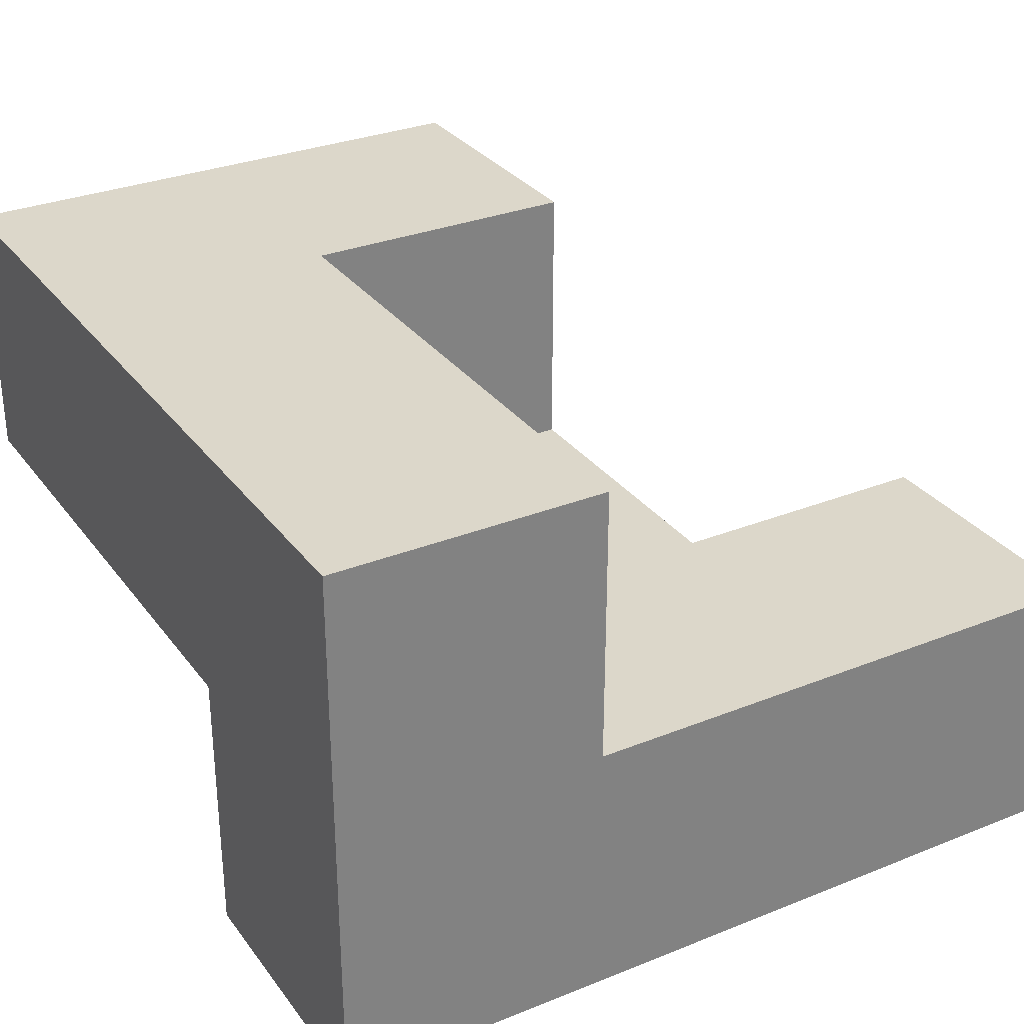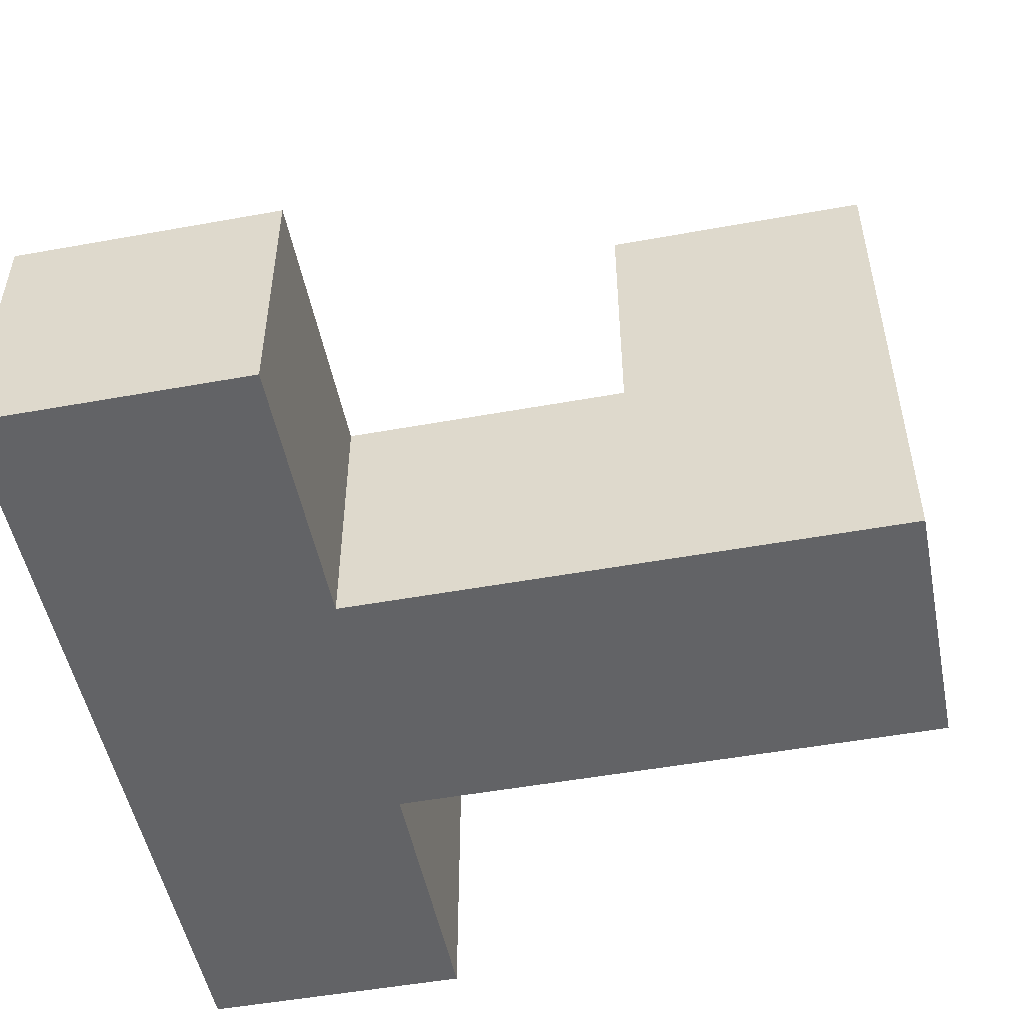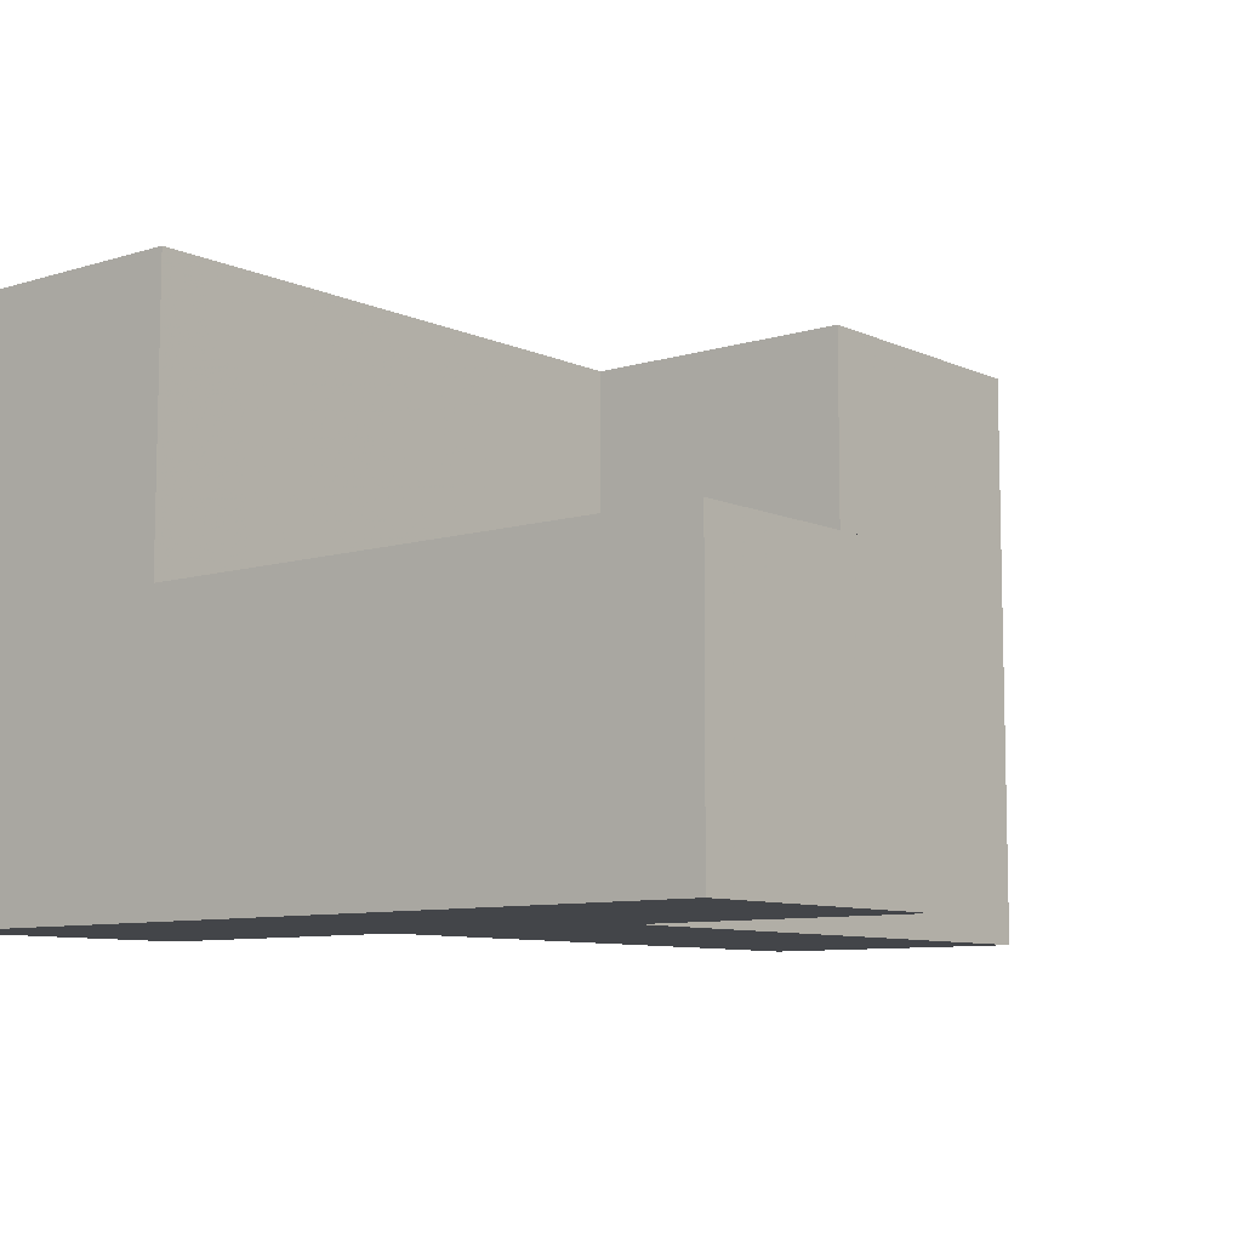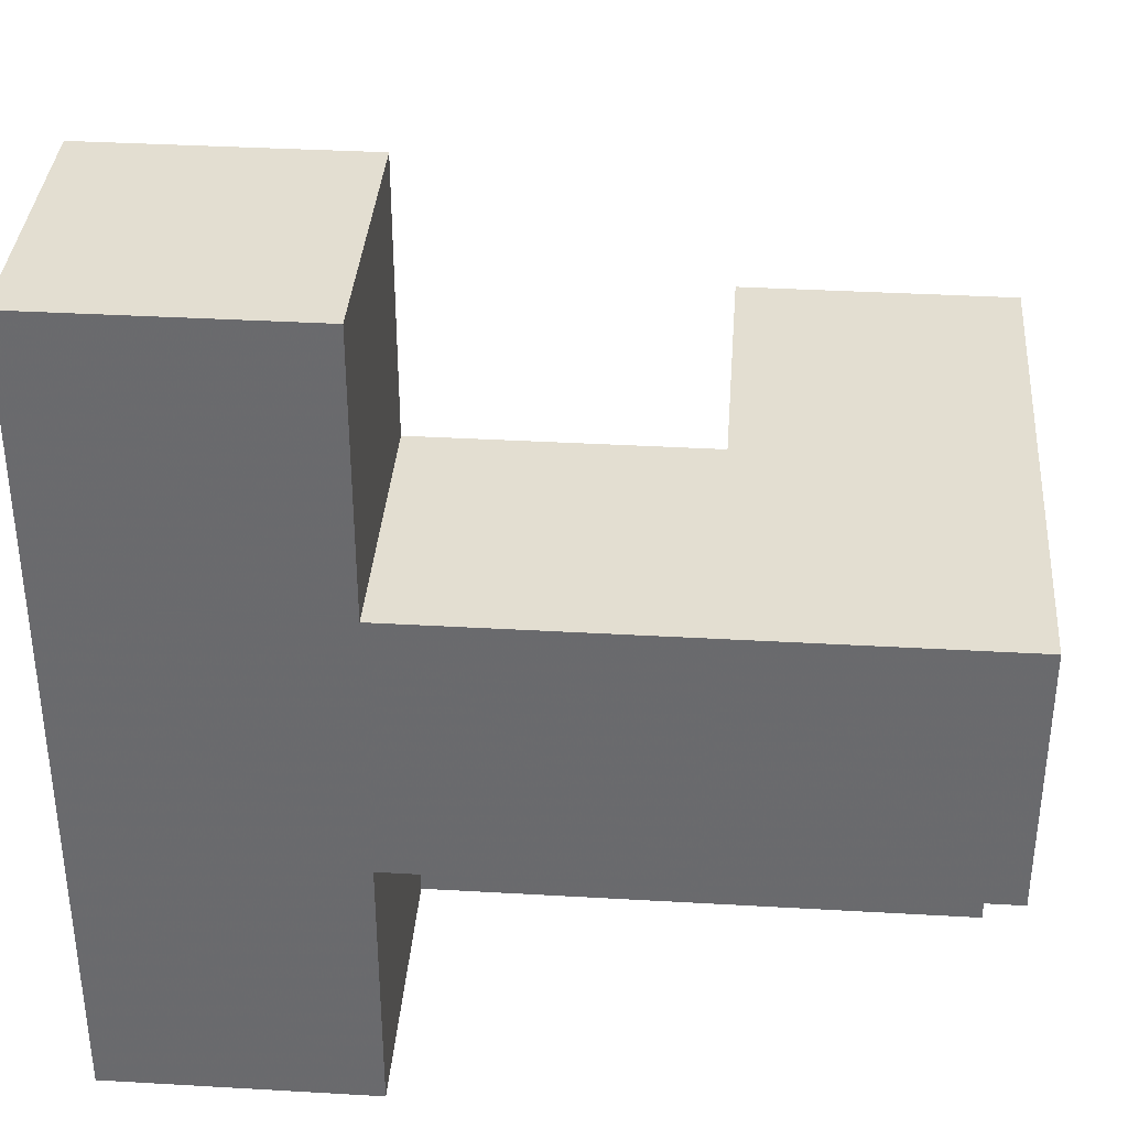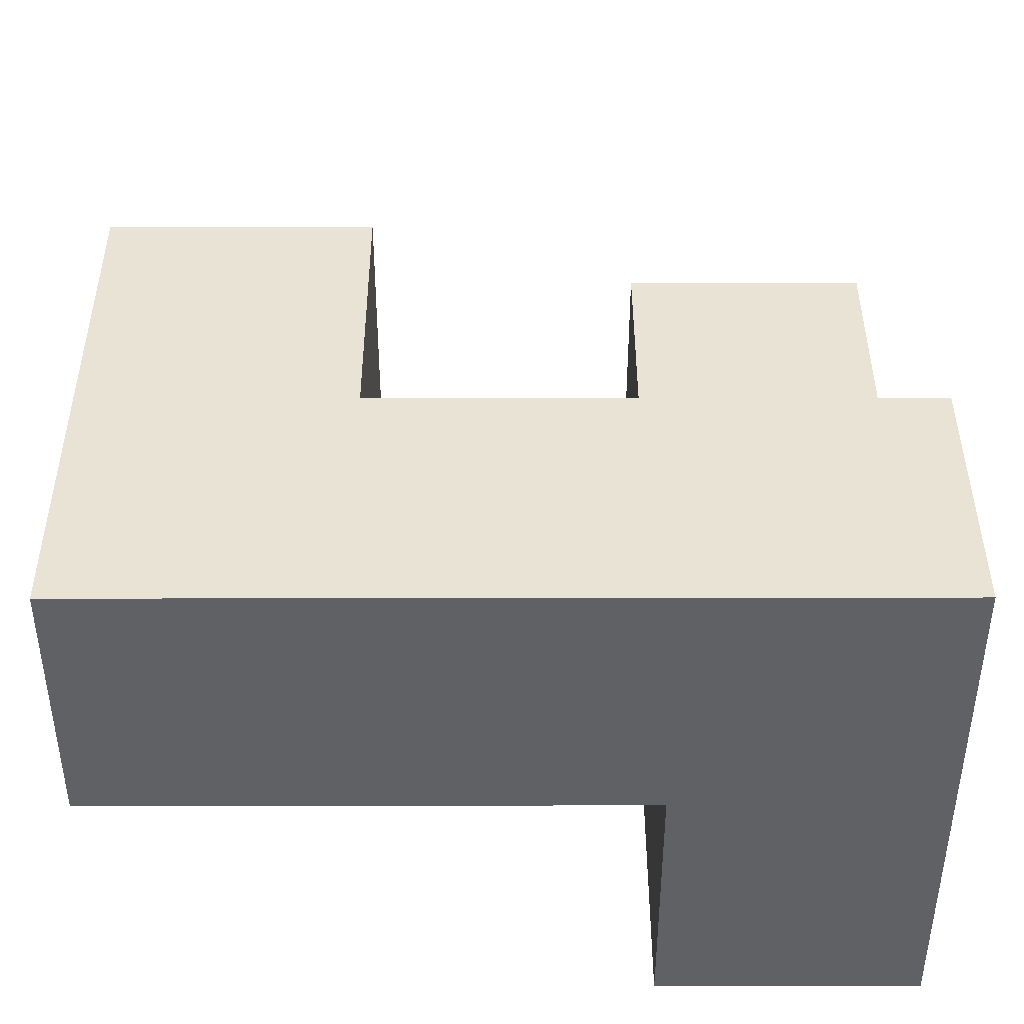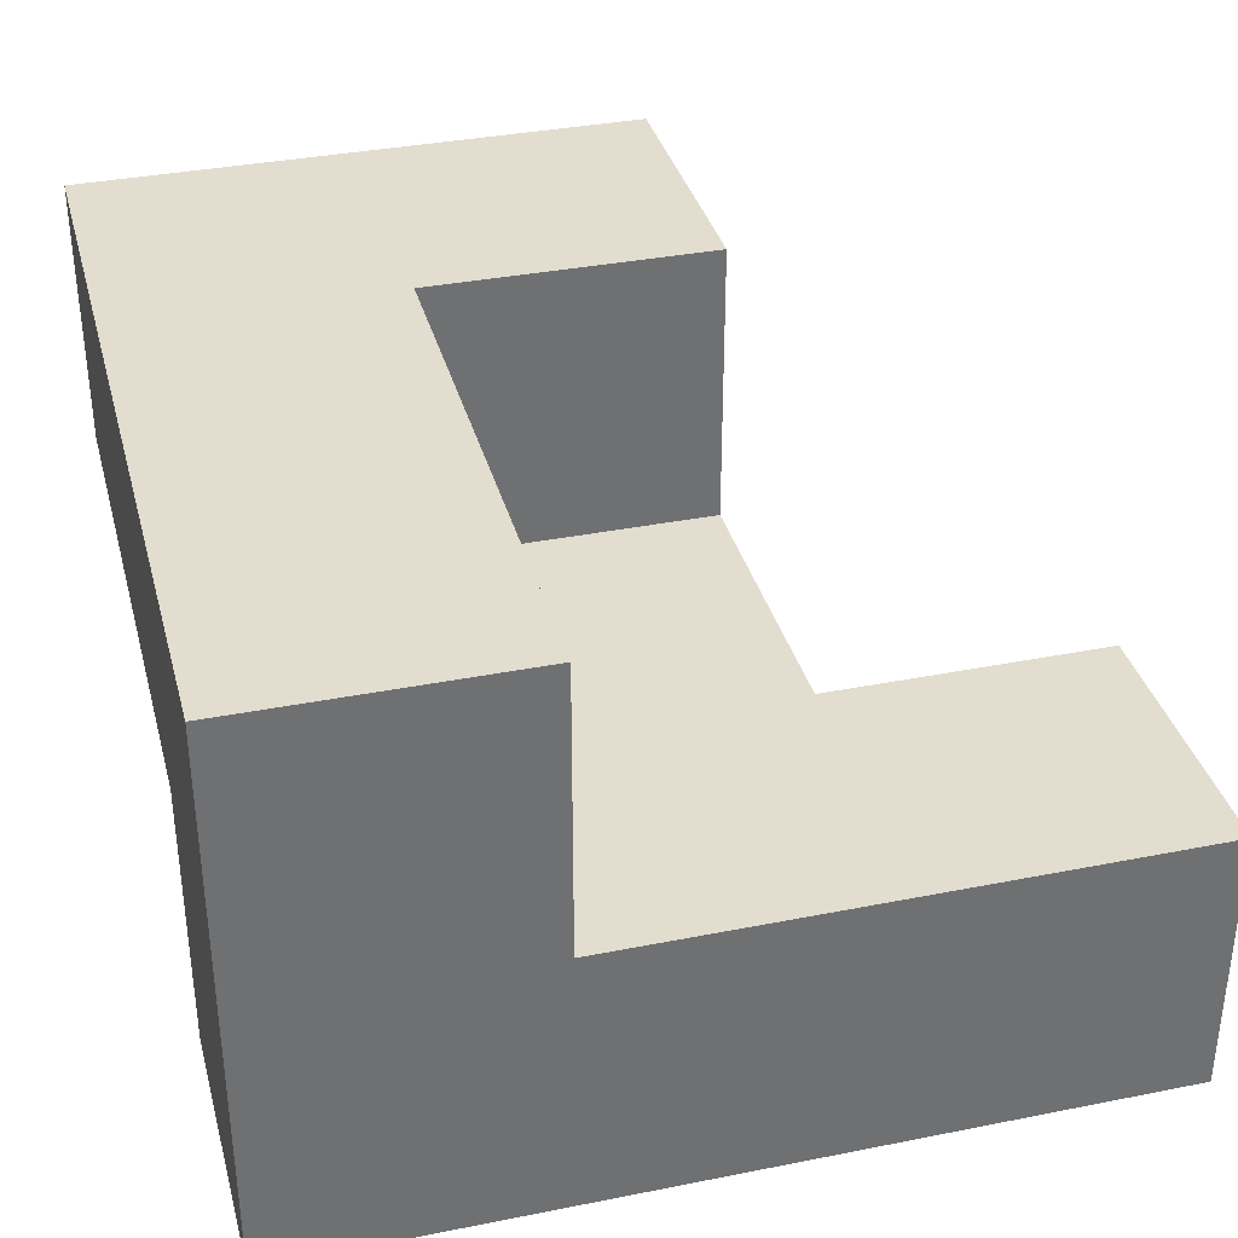
<metadata>
{"format":"obj","ext":"obj","renderer":"f3d","projection":"perspective","resolution":1024,"background":"white","views":[{"elev":30.6,"azim":60.0,"up":"+Z"},{"elev":-50.9,"azim":-168.8,"up":"+Z"},{"elev":-8.7,"azim":129.5,"up":"+Z"},{"elev":36.3,"azim":-175.7,"up":"+Y"},{"elev":42.1,"azim":-0.1,"up":"+Z"},{"elev":35.5,"azim":75.3,"up":"+Z"}]}
</metadata>
<code>
v 0.5075 -0.9925 -0.9925
v 0.5075 -0.9925 -0.5075
v 0.5075 -0.5075 -0.5075
v 0.5075 -0.5075 -0.9925
v 0.5075 -0.5 -0.5075
v 0.5075 -0.5 -0.9925
v 0.5075 -0.9925 -0.5
v 0.5075 -0.5075 -0.5
v 0.9925 -0.9925 -0.9925
v 0.9925 -0.5075 -0.9925
v 0.9925 -0.5075 -0.5075
v 0.9925 -0.9925 -0.5075
v 0.9925 -0.5 -0.9925
v 0.9925 -0.5 -0.5075
v 0.9925 -0.5075 -0.5
v 0.9925 -0.9925 -0.5
v -0.4925 -0.4925 -0.9925
v -0.4925 -0.4925 -0.5075
v -0.4925 -0.0075 -0.5075
v -0.4925 -0.0075 -0.9925
v -0.4925 -0.4925 -0.5
v -0.4925 -0.0075 -0.5
v -0.0075 -0.4925 -0.5075
v -0.0075 -0.0075 -0.5075
v -0.0075 -0.0075 -0.5
v -0.0075 -0.4925 -0.5
v -0.0075 -0.4925 -0.9925
v 0 -0.4925 -0.9925
v 0 -0.4925 -0.5075
v -0.0075 -0.0075 -0.9925
v 0 -0.0075 -0.5075
v 0 -0.0075 -0.9925
v 0.0075 -0.4925 -0.9925
v 0.0075 -0.4925 -0.5075
v 0.4925 -0.4925 -0.9925
v 0.4925 -0.4925 -0.5075
v 0.5 -0.4925 -0.9925
v 0.5 -0.4925 -0.5075
v 0.0075 -0.0075 -0.5075
v 0.0075 -0.0075 -0.9925
v 0.4925 -0.0075 -0.5075
v 0.4925 -0.0075 -0.9925
v 0.5 -0.0075 -0.5075
v 0.5 -0.0075 -0.9925
v 0.5075 -0.4925 -0.5075
v 0.5075 -0.4925 -0.9925
v 0.5075 -0.0075 -0.9925
v 0.5075 -0.0075 -0.5075
v 0.5075 0 -0.5075
v 0.5075 0 -0.9925
v 0.9925 -0.4925 -0.9925
v 0.9925 -0.4925 -0.5075
v 0.9925 -0.0075 -0.9925
v 0.9925 -0.0075 -0.5075
v 0.9925 0 -0.9925
v 0.9925 0 -0.5075
v 0.5075 0.0075 -0.5075
v 0.5075 0.0075 -0.9925
v 0.5075 0.4925 -0.5075
v 0.5075 0.4925 -0.9925
v 0.9925 0.0075 -0.9925
v 0.9925 0.0075 -0.5075
v 0.9925 0.4925 -0.9925
v 0.9925 0.4925 -0.5075
v -0.4925 -0.9925 -0.4925
v -0.4925 -0.9925 -0.0075
v -0.4925 -0.5075 -0.0075
v -0.4925 -0.5075 -0.4925
v -0.4925 -0.5 -0.0075
v -0.4925 -0.5 -0.4925
v -0.0075 -0.5075 -0.4925
v -0.0075 -0.5 -0.4925
v -0.0075 -0.5 -0.0075
v -0.0075 -0.5075 -0.0075
v -0.0075 -0.9925 -0.4925
v -0.0075 -0.9925 -0.0075
v 0 -0.9925 -0.4925
v 0 -0.9925 -0.0075
v 0 -0.5075 -0.0075
v 0 -0.5075 -0.4925
v 0.0075 -0.9925 -0.4925
v 0.0075 -0.9925 -0.0075
v 0.4925 -0.9925 -0.4925
v 0.4925 -0.9925 -0.0075
v 0.5 -0.9925 -0.4925
v 0.5 -0.9925 -0.0075
v 0.0075 -0.5075 -0.0075
v 0.0075 -0.5075 -0.4925
v 0.4925 -0.5075 -0.0075
v 0.4925 -0.5075 -0.4925
v 0.5 -0.5075 -0.0075
v 0.5 -0.5075 -0.4925
v 0.5075 -0.9925 -0.4925
v 0.5075 -0.5075 -0.4925
v 0.9925 -0.5075 -0.4925
v 0.9925 -0.9925 -0.4925
v 0.9925 -0.5075 -0.0075
v 0.9925 -0.9925 -0.0075
v 0.5075 -0.9925 -0.0075
v 0.5075 -0.5075 -0.0075
v -0.4925 -0.4925 -0.4925
v -0.4925 -0.0075 -0.4925
v -0.4925 -0.4925 -0.0075
v -0.4925 -0.0075 -0.0075
v -0.0075 -0.0075 -0.4925
v -0.0075 -0.4925 -0.4925
v -0.0075 -0.4925 -0.0075
v -0.0075 -0.0075 -0.0075
f 1 2 3 4
f 4 3 5 6
f 2 7 8 3
f 9 10 11 12
f 10 13 14 11
f 12 11 15 16
f 1 9 12 2
f 2 12 16 7
f 3 8 15 11
f 1 4 10 9
f 4 6 13 10
f 3 11 14 5
f 17 18 19 20
f 18 21 22 19
f 23 24 25 26
f 17 27 23 18
f 18 23 26 21
f 27 28 29 23
f 20 19 24 30
f 19 22 25 24
f 30 24 31 32
f 17 20 30 27
f 27 30 32 28
f 23 29 31 24
f 28 33 34 29
f 33 35 36 34
f 35 37 38 36
f 32 31 39 40
f 40 39 41 42
f 42 41 43 44
f 28 32 40 33
f 33 40 42 35
f 35 42 44 37
f 29 34 39 31
f 34 36 41 39
f 36 38 43 41
f 6 5 45 46
f 47 48 49 50
f 13 51 52 14
f 51 53 54 52
f 53 55 56 54
f 37 46 45 38
f 44 43 48 47
f 6 46 51 13
f 37 44 47 46
f 46 47 53 51
f 47 50 55 53
f 5 14 52 45
f 38 45 48 43
f 45 52 54 48
f 48 54 56 49
f 50 49 57 58
f 58 57 59 60
f 55 61 62 56
f 61 63 64 62
f 60 59 64 63
f 50 58 61 55
f 58 60 63 61
f 49 56 62 57
f 57 62 64 59
f 65 66 67 68
f 68 67 69 70
f 71 72 73 74
f 65 75 76 66
f 75 77 78 76
f 71 74 79 80
f 65 68 71 75
f 75 71 80 77
f 68 70 72 71
f 66 76 74 67
f 76 78 79 74
f 67 74 73 69
f 77 81 82 78
f 81 83 84 82
f 83 85 86 84
f 80 79 87 88
f 88 87 89 90
f 90 89 91 92
f 77 80 88 81
f 81 88 90 83
f 83 90 92 85
f 78 82 87 79
f 82 84 89 87
f 84 86 91 89
f 7 93 94 8
f 16 15 95 96
f 96 95 97 98
f 85 93 99 86
f 7 16 96 93
f 93 96 98 99
f 92 91 100 94
f 8 94 95 15
f 94 100 97 95
f 85 92 94 93
f 86 99 100 91
f 99 98 97 100
f 21 101 102 22
f 70 69 103 101
f 101 103 104 102
f 26 25 105 106
f 72 106 107 73
f 106 105 108 107
f 21 26 106 101
f 22 102 105 25
f 102 104 108 105
f 70 101 106 72
f 69 73 107 103
f 103 107 108 104

</code>
